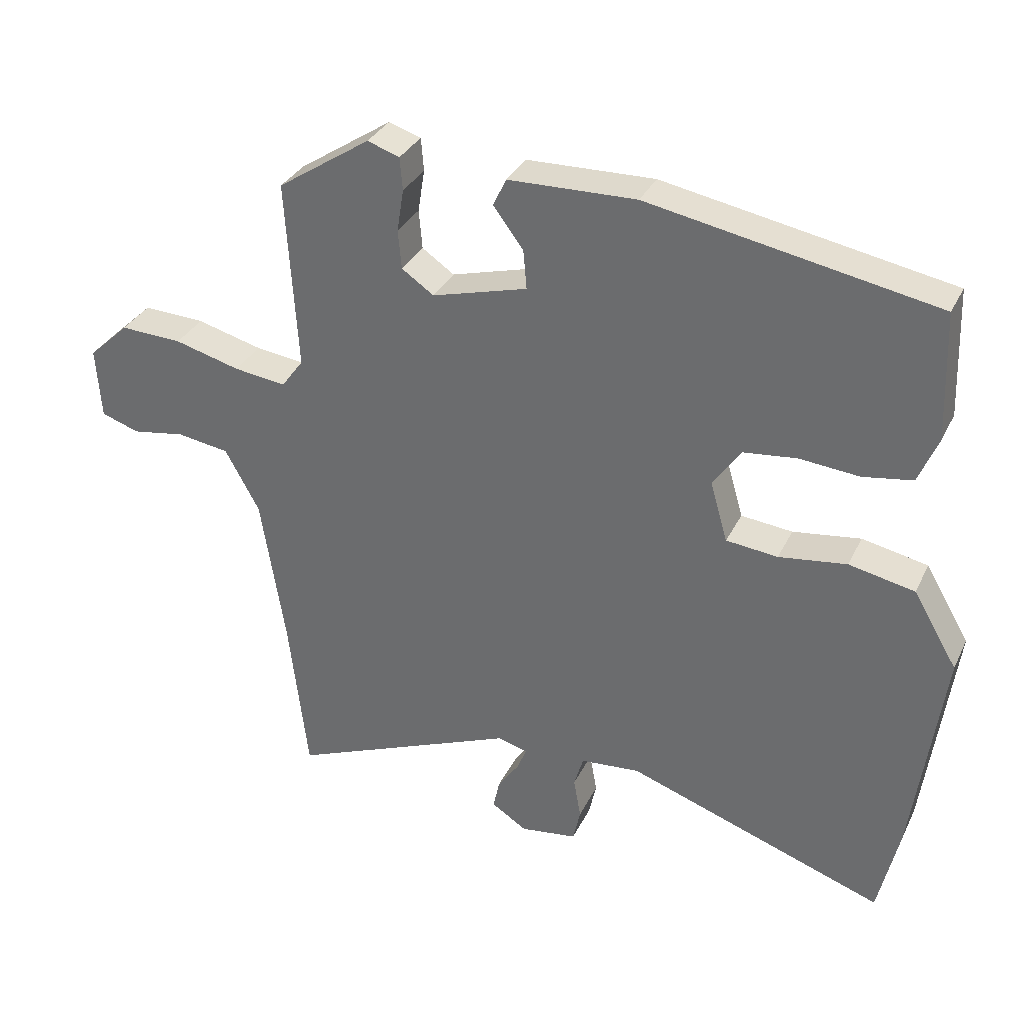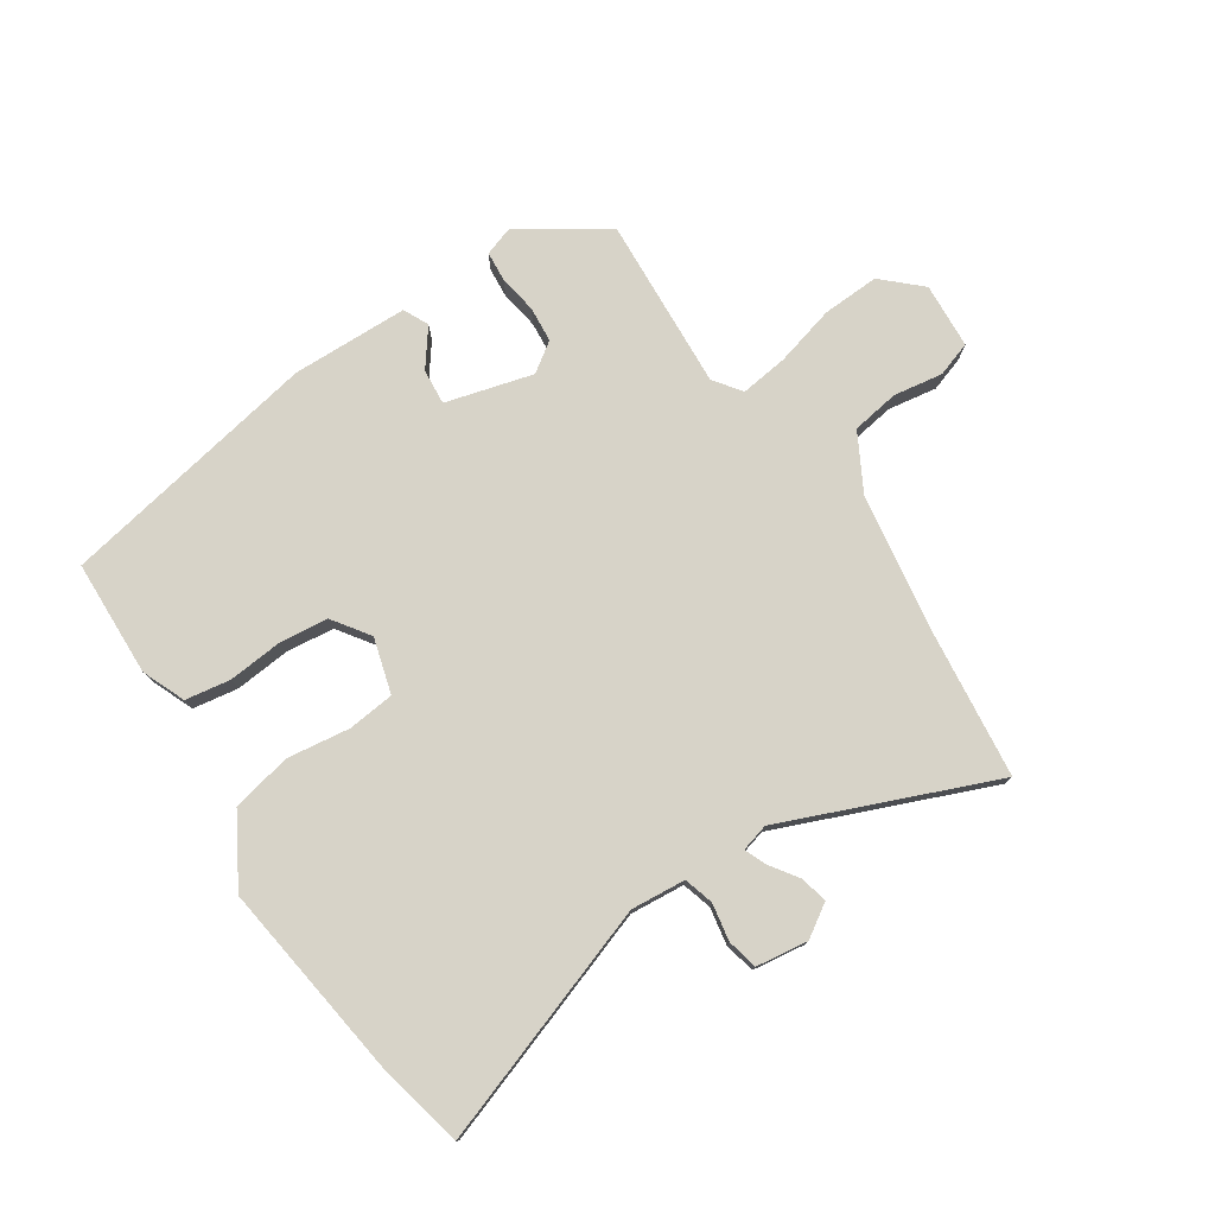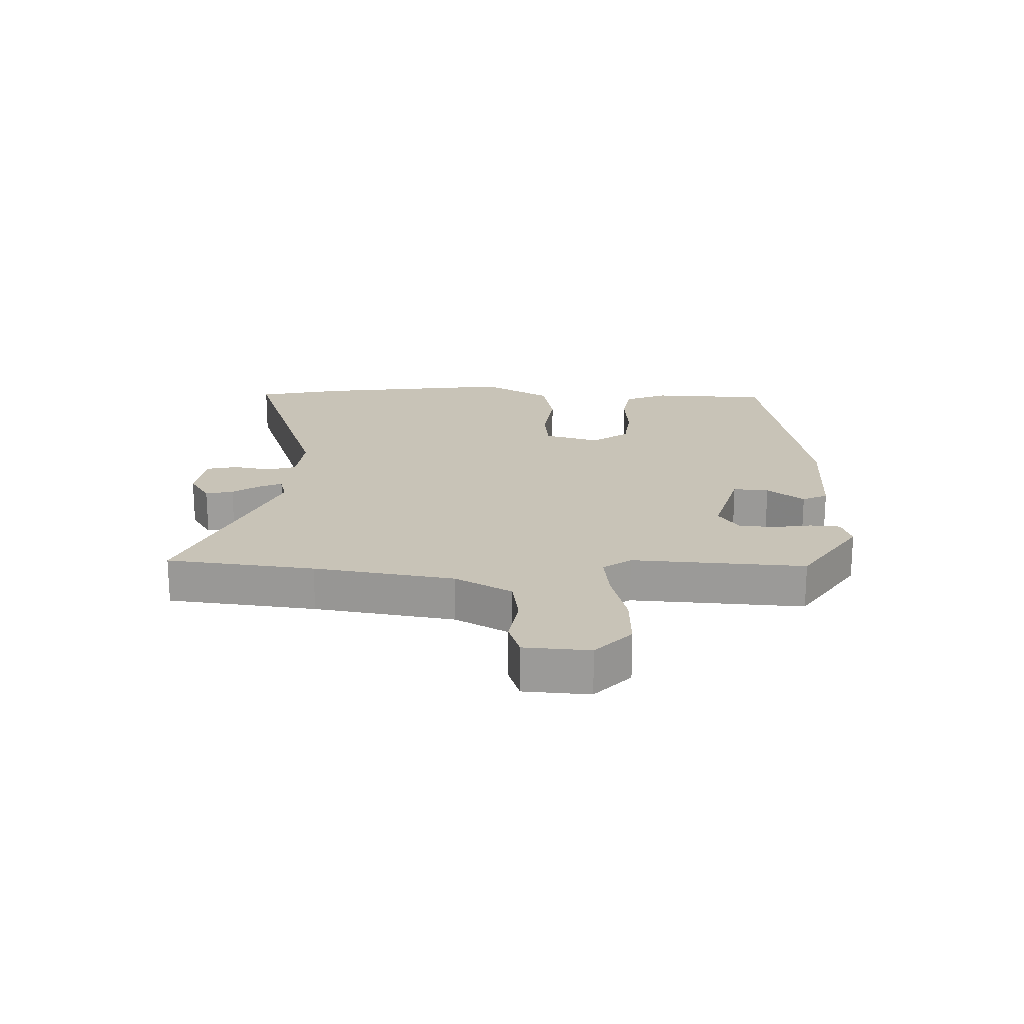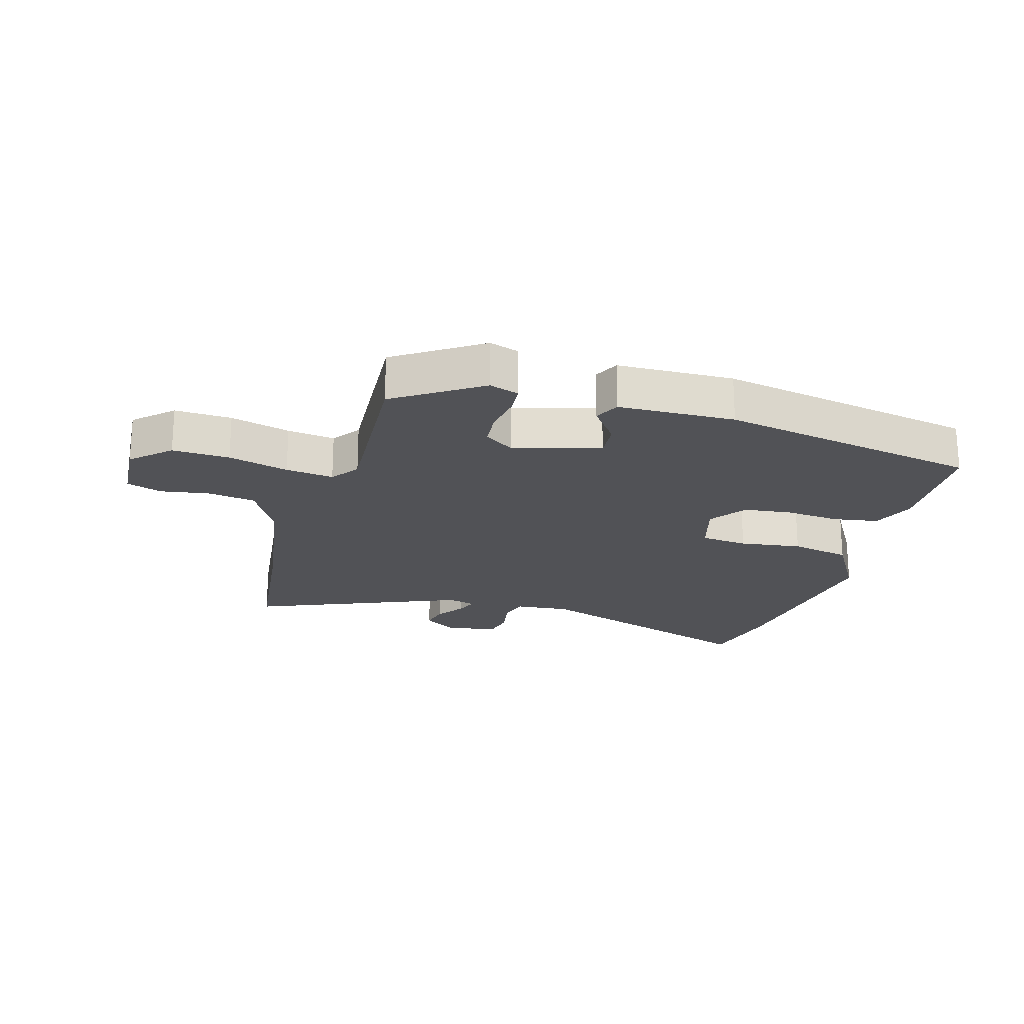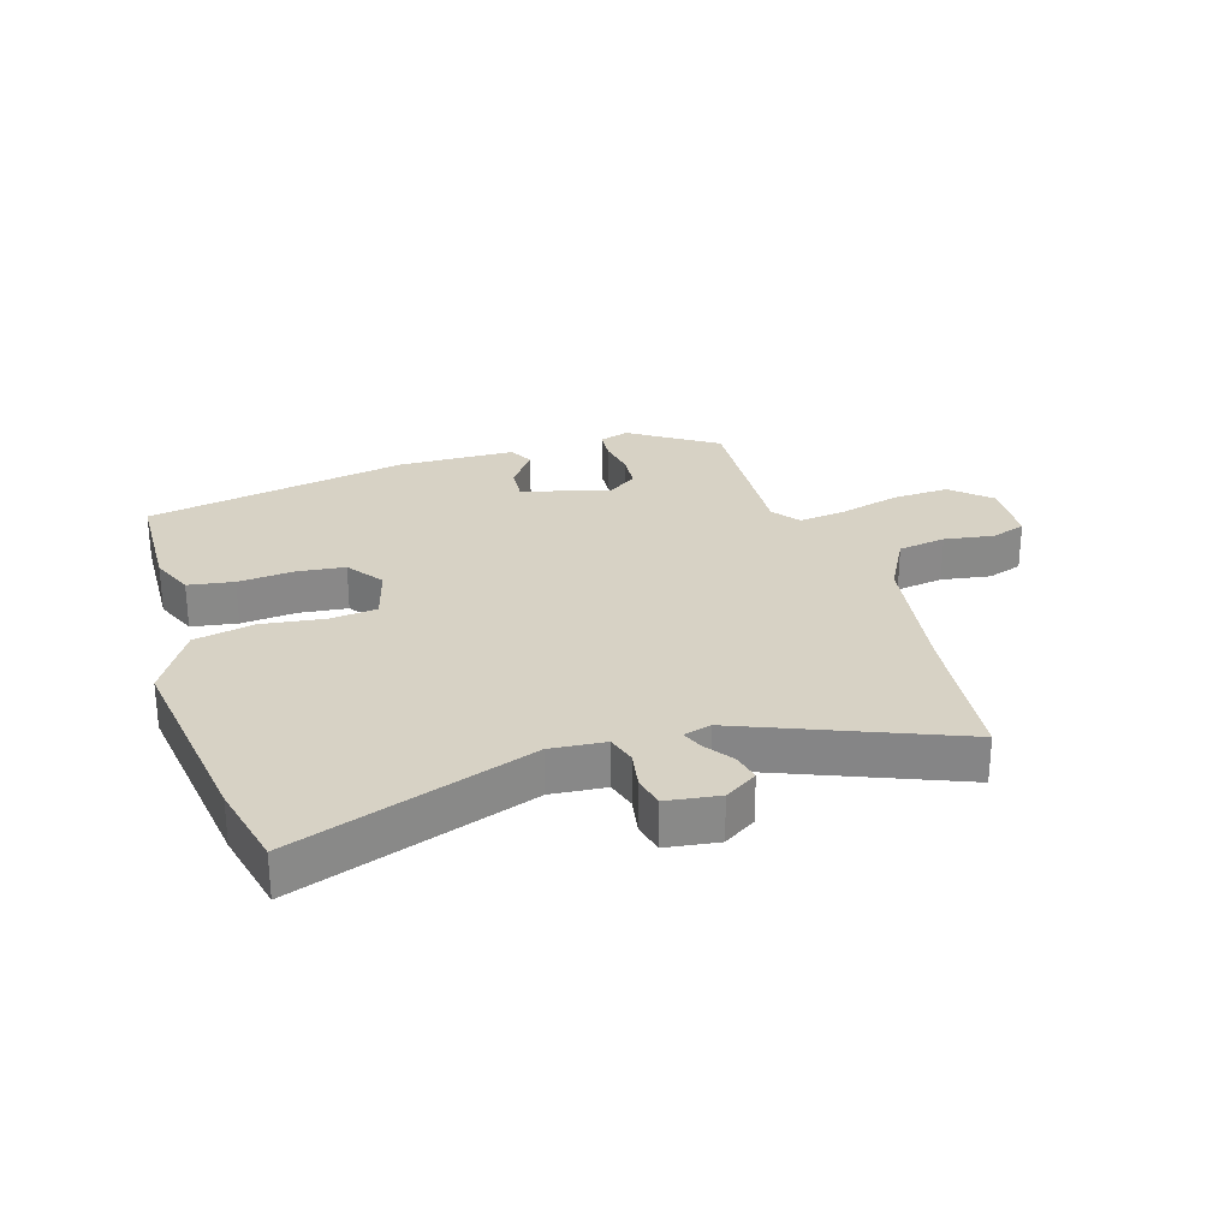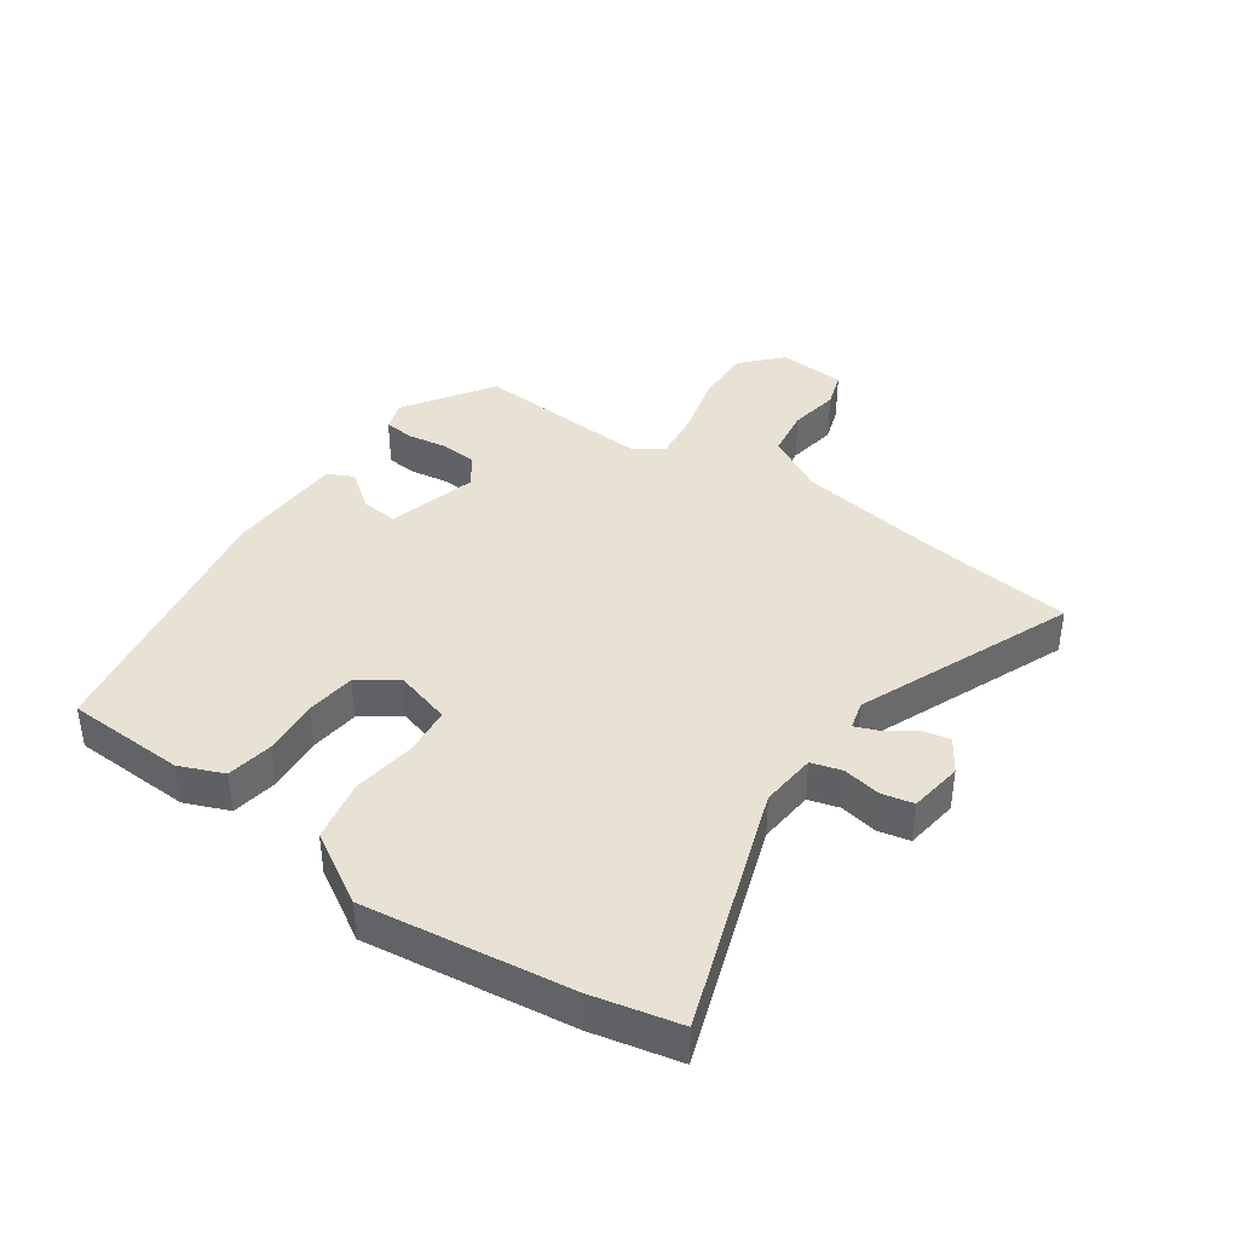
<metadata>
{"format":"obj","ext":"obj","renderer":"f3d","projection":"perspective","resolution":1024,"background":"white","views":[{"elev":32.9,"azim":22.8,"up":"+Z"},{"elev":77.2,"azim":146.4,"up":"+Y"},{"elev":19.7,"azim":-88.1,"up":"+Y"},{"elev":-21.2,"azim":-16.1,"up":"+Y"},{"elev":27.4,"azim":162.5,"up":"+Y"},{"elev":39.9,"azim":125.0,"up":"+Y"}]}
</metadata>
<code>
v -0.476 0.07 0.402
v -0.337 0.07 0.494
v -0.289 0.07 0.478
v -0.285 0.07 0.429
v -0.295 0.07 0.366
v -0.29 0.07 0.308
v -0.242 0.07 0.275
v -0.1 0.07 0.314
v -0.105 0.07 0.372
v -0.15 0.07 0.432
v -0.13 0.07 0.473
v 0.06 0.07 0.478
v 0.487 0.07 0.399
v 0.494 0.07 0.209
v 0.465 0.07 0.139
v 0.391 0.07 0.127
v 0.302 0.07 0.135
v 0.223 0.07 0.126
v 0.181 0.07 0.066
v 0.207 0.07 -0.024
v 0.284 0.07 -0.032
v 0.385 0.07 -0.018
v 0.483 0.07 -0.038
v 0.549 0.07 -0.15
v 0.505 0.07 -0.477
v 0.474 0.07 -0.615
v 0.087 0.07 -0.481
v -0.002 0.07 -0.489
v -0.016 0.07 -0.537
v -0.005 0.07 -0.598
v -0.016 0.07 -0.648
v -0.101 0.07 -0.66
v -0.154 0.07 -0.626
v -0.144 0.07 -0.581
v -0.112 0.07 -0.535
v -0.098 0.07 -0.5
v -0.143 0.07 -0.488
v -0.485 0.07 -0.629
v -0.513 0.07 -0.388
v -0.549 0.07 -0.16
v -0.6 0.07 -0.067
v -0.678 0.07 -0.055
v -0.758 0.07 -0.068
v -0.815 0.07 -0.049
v -0.822 0.07 0.058
v -0.761 0.07 0.115
v -0.668 0.07 0.111
v -0.57 0.07 0.085
v -0.492 0.07 0.075
v -0.459 0.07 0.12
v -0.476 0 0.402
v -0.337 0 0.494
v -0.289 0 0.478
v -0.285 0 0.429
v -0.295 0 0.366
v -0.29 0 0.308
v -0.242 0 0.275
v -0.1 0 0.314
v -0.105 0 0.372
v -0.15 0 0.432
v -0.13 0 0.473
v 0.06 0 0.478
v 0.487 0 0.399
v 0.494 0 0.209
v 0.465 0 0.139
v 0.391 0 0.127
v 0.302 0 0.135
v 0.223 0 0.126
v 0.181 0 0.066
v 0.207 0 -0.024
v 0.284 0 -0.032
v 0.385 0 -0.018
v 0.483 0 -0.038
v 0.549 0 -0.15
v 0.505 0 -0.477
v 0.474 0 -0.615
v 0.087 0 -0.481
v -0.002 0 -0.489
v -0.016 0 -0.537
v -0.005 0 -0.598
v -0.016 0 -0.648
v -0.101 0 -0.66
v -0.154 0 -0.626
v -0.144 0 -0.581
v -0.112 0 -0.535
v -0.098 0 -0.5
v -0.143 0 -0.488
v -0.485 0 -0.629
v -0.513 0 -0.388
v -0.549 0 -0.16
v -0.6 0 -0.067
v -0.678 0 -0.055
v -0.758 0 -0.068
v -0.815 0 -0.049
v -0.822 0 0.058
v -0.761 0 0.115
v -0.668 0 0.111
v -0.57 0 0.085
v -0.492 0 0.075
v -0.459 0 0.12
f 46 47 48
f 45 46 48
f 44 45 48
f 43 44 48
f 42 43 48
f 41 42 48 49
f 40 41 49
f 39 40 49 50
f 37 38 39 50
f 33 34 35
f 32 33 35
f 31 32 35
f 30 31 35
f 29 30 35
f 28 29 35 36
f 25 26 27
f 24 25 27
f 23 24 27
f 22 23 27
f 21 22 27
f 20 21 27 28
f 36 37 50
f 28 36 50
f 20 28 50
f 19 20 50
f 15 16 17
f 14 15 17
f 13 14 17
f 12 13 17
f 11 12 17
f 10 11 17
f 9 10 17
f 8 9 17 18
f 3 4 5
f 2 3 5
f 1 2 5
f 50 1 5
f 50 5 6
f 18 19 50
f 8 18 50
f 7 8 50
f 6 7 50
f 98 97 96
f 98 96 95
f 98 95 94
f 98 94 93
f 98 93 92
f 99 98 92 91
f 99 91 90
f 100 99 90 89
f 100 89 88 87
f 85 84 83
f 85 83 82
f 85 82 81
f 85 81 80
f 85 80 79
f 86 85 79 78
f 77 76 75
f 77 75 74
f 77 74 73
f 77 73 72
f 77 72 71
f 78 77 71 70
f 100 87 86
f 100 86 78
f 100 78 70
f 100 70 69
f 67 66 65
f 67 65 64
f 67 64 63
f 67 63 62
f 67 62 61
f 67 61 60
f 67 60 59
f 68 67 59 58
f 55 54 53
f 55 53 52
f 55 52 51
f 55 51 100
f 56 55 100
f 100 69 68
f 100 68 58
f 100 58 57
f 100 57 56
f 1 51 52 2
f 2 52 53 3
f 3 53 54 4
f 4 54 55 5
f 5 55 56 6
f 6 56 57 7
f 7 57 58 8
f 8 58 59 9
f 9 59 60 10
f 10 60 61 11
f 11 61 62 12
f 12 62 63 13
f 13 63 64 14
f 14 64 65 15
f 15 65 66 16
f 16 66 67 17
f 17 67 68 18
f 18 68 69 19
f 19 69 70 20
f 20 70 71 21
f 21 71 72 22
f 22 72 73 23
f 23 73 74 24
f 24 74 75 25
f 25 75 76 26
f 26 76 77 27
f 27 77 78 28
f 28 78 79 29
f 29 79 80 30
f 30 80 81 31
f 31 81 82 32
f 32 82 83 33
f 33 83 84 34
f 34 84 85 35
f 35 85 86 36
f 36 86 87 37
f 37 87 88 38
f 38 88 89 39
f 39 89 90 40
f 40 90 91 41
f 41 91 92 42
f 42 92 93 43
f 43 93 94 44
f 44 94 95 45
f 45 95 96 46
f 46 96 97 47
f 47 97 98 48
f 48 98 99 49
f 49 99 100 50
f 50 100 51 1

</code>
